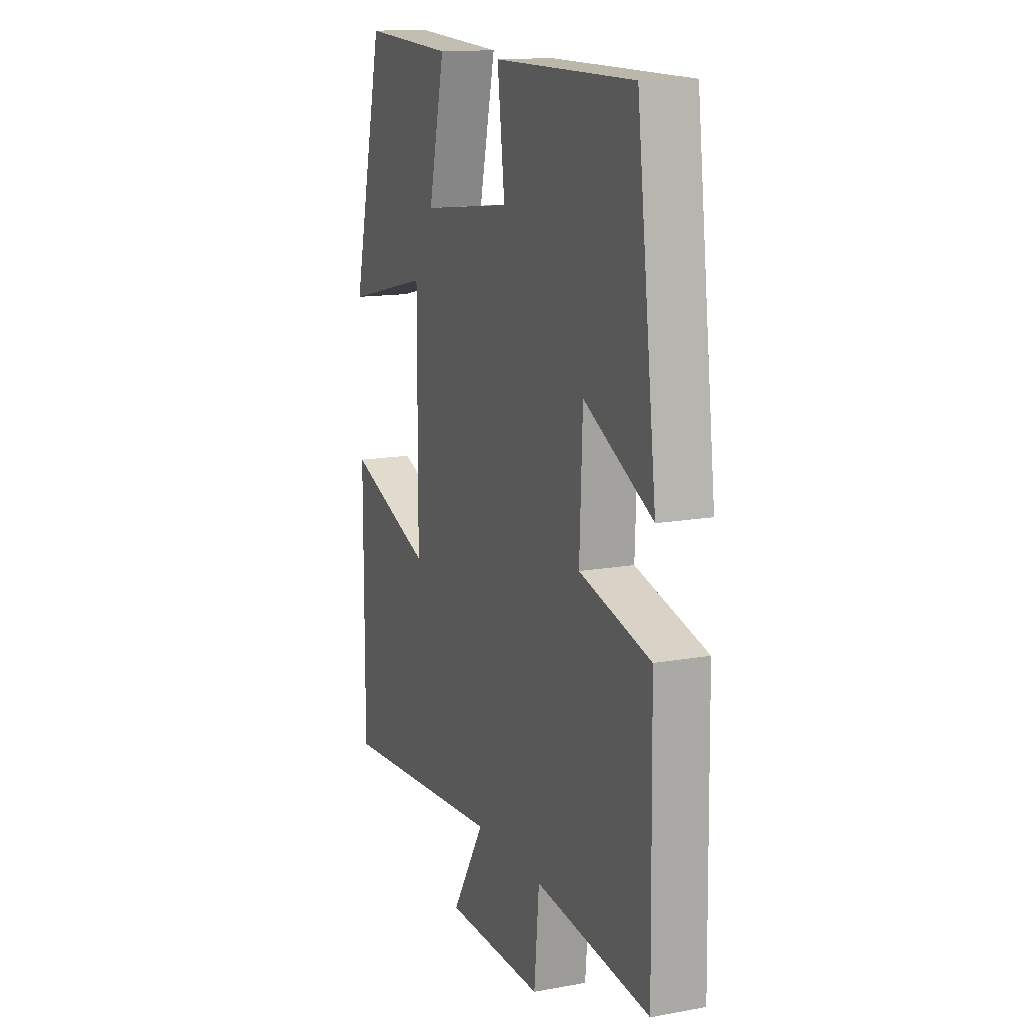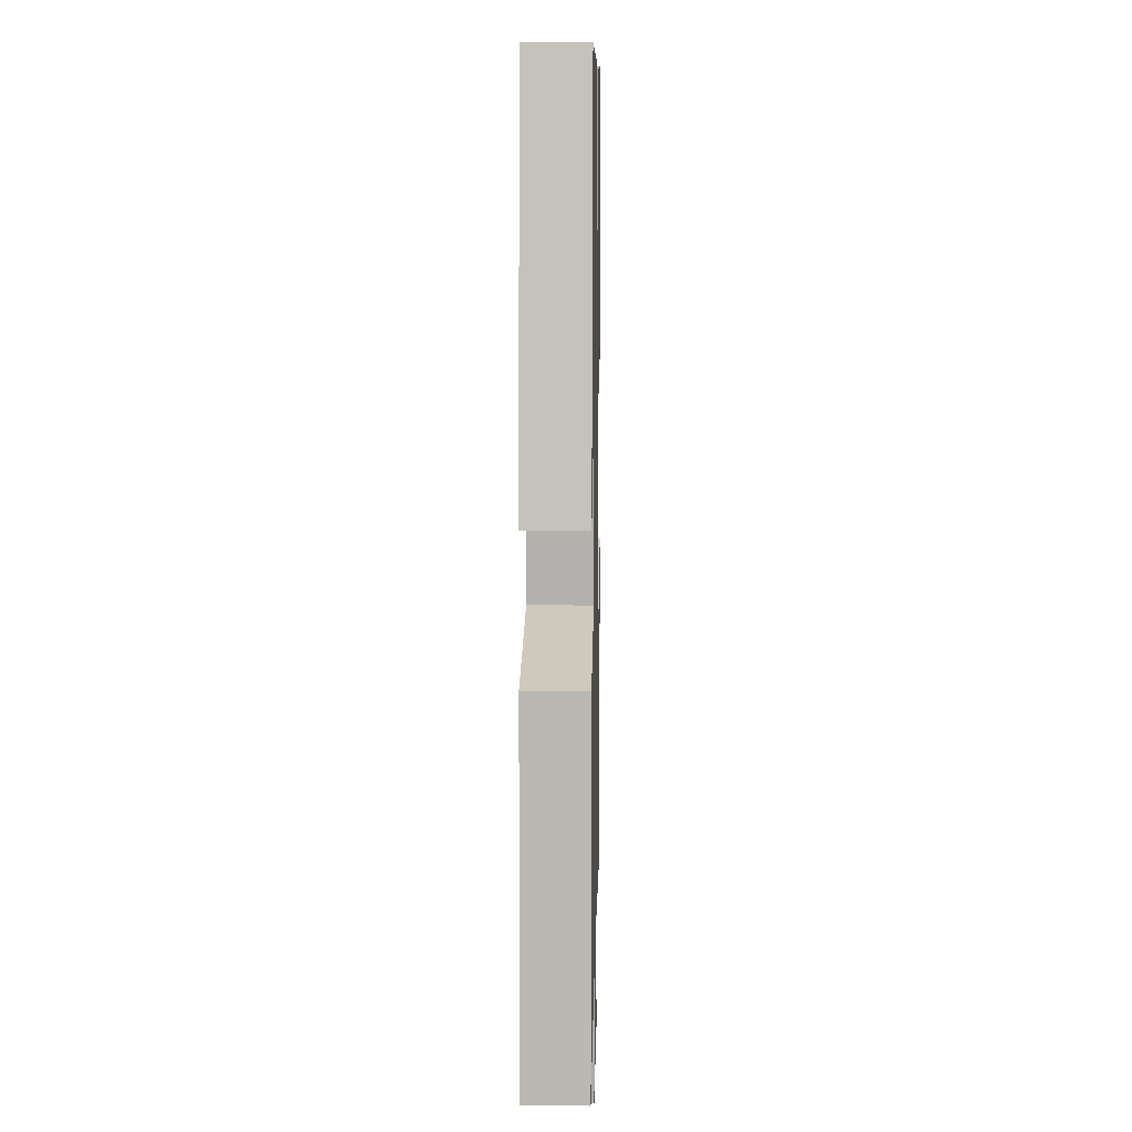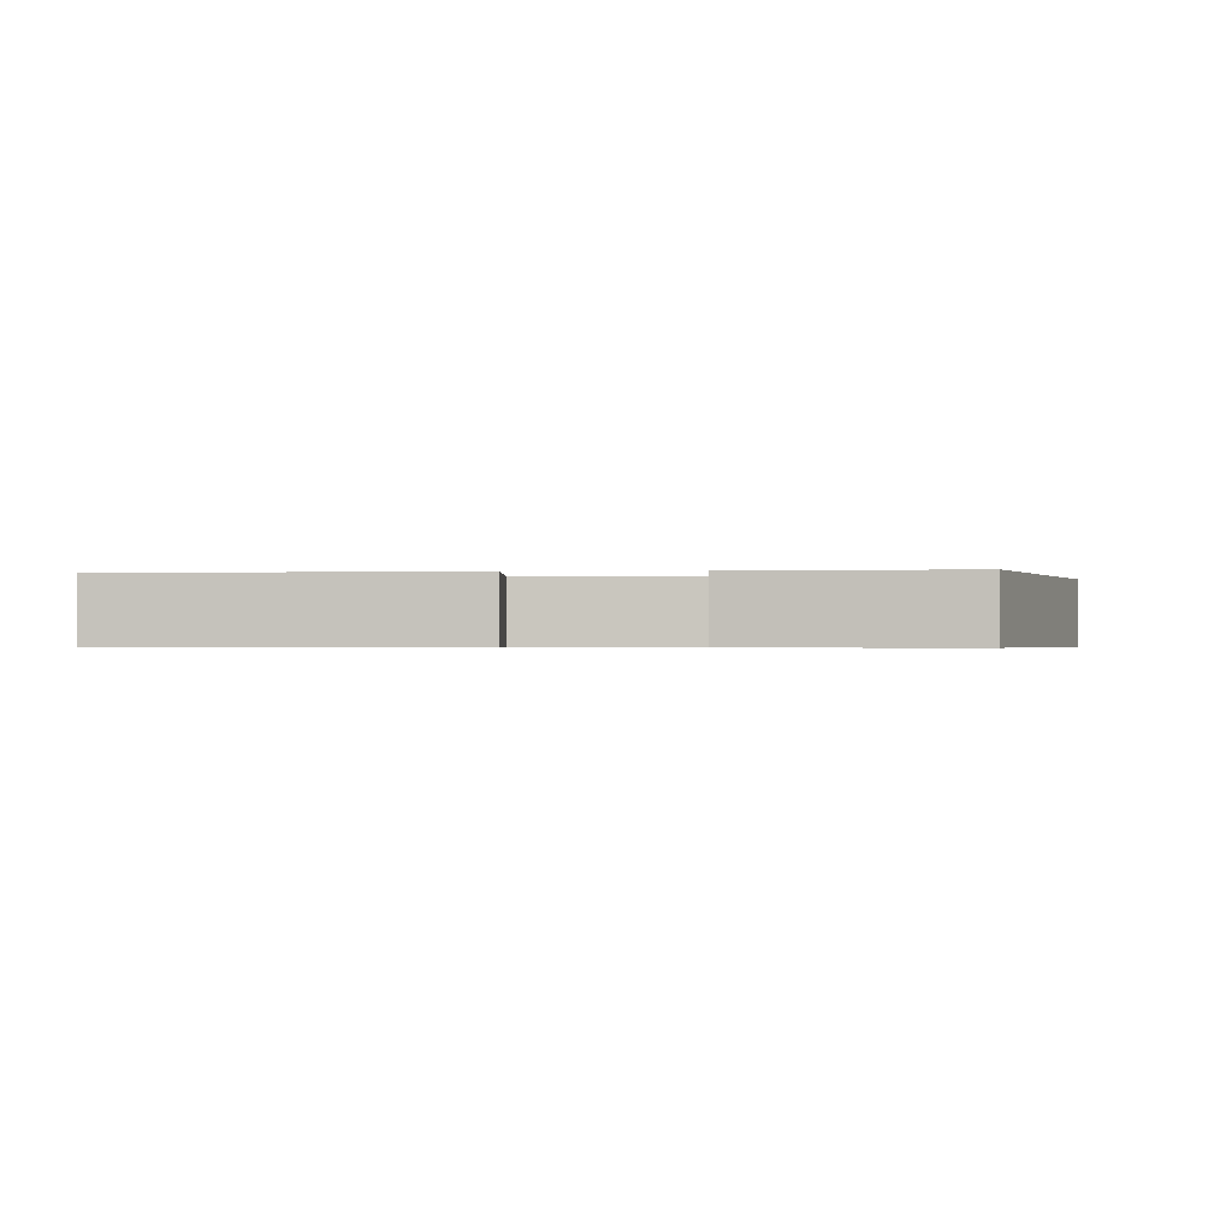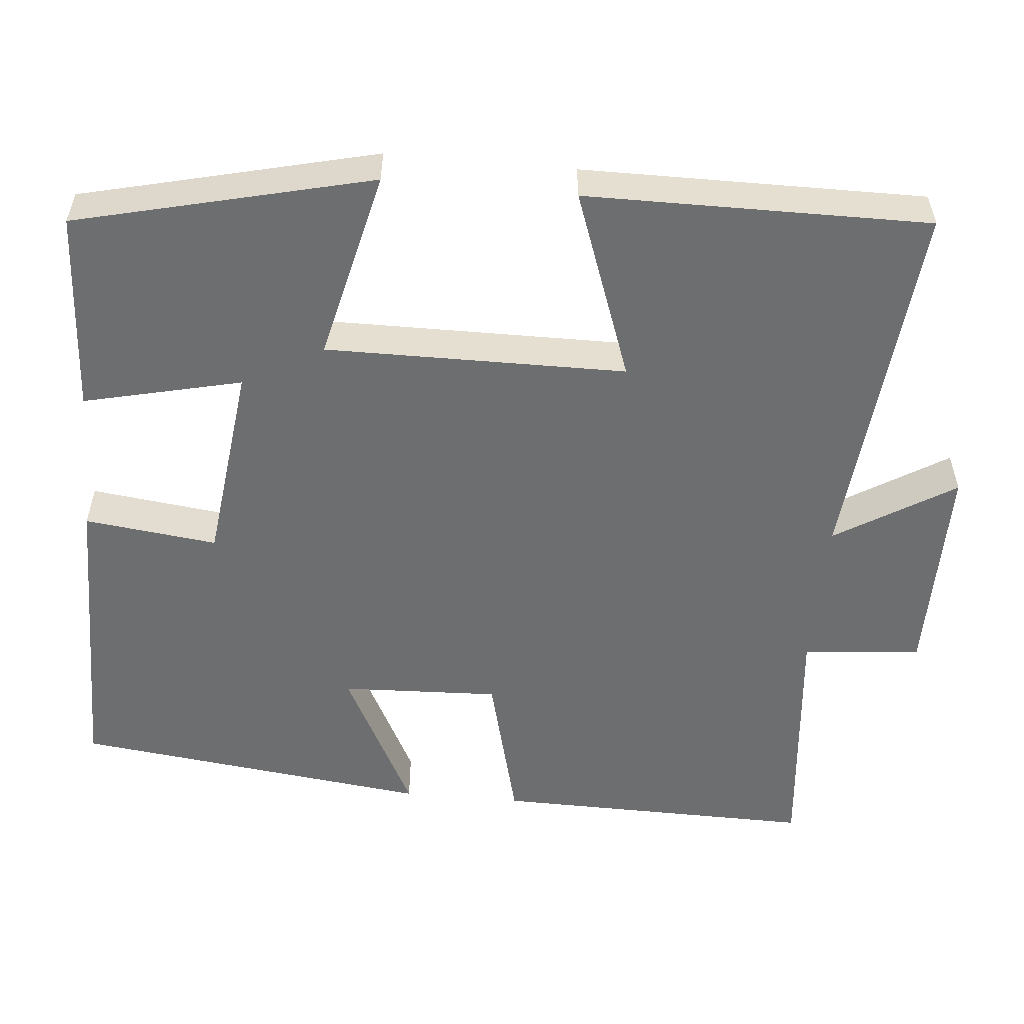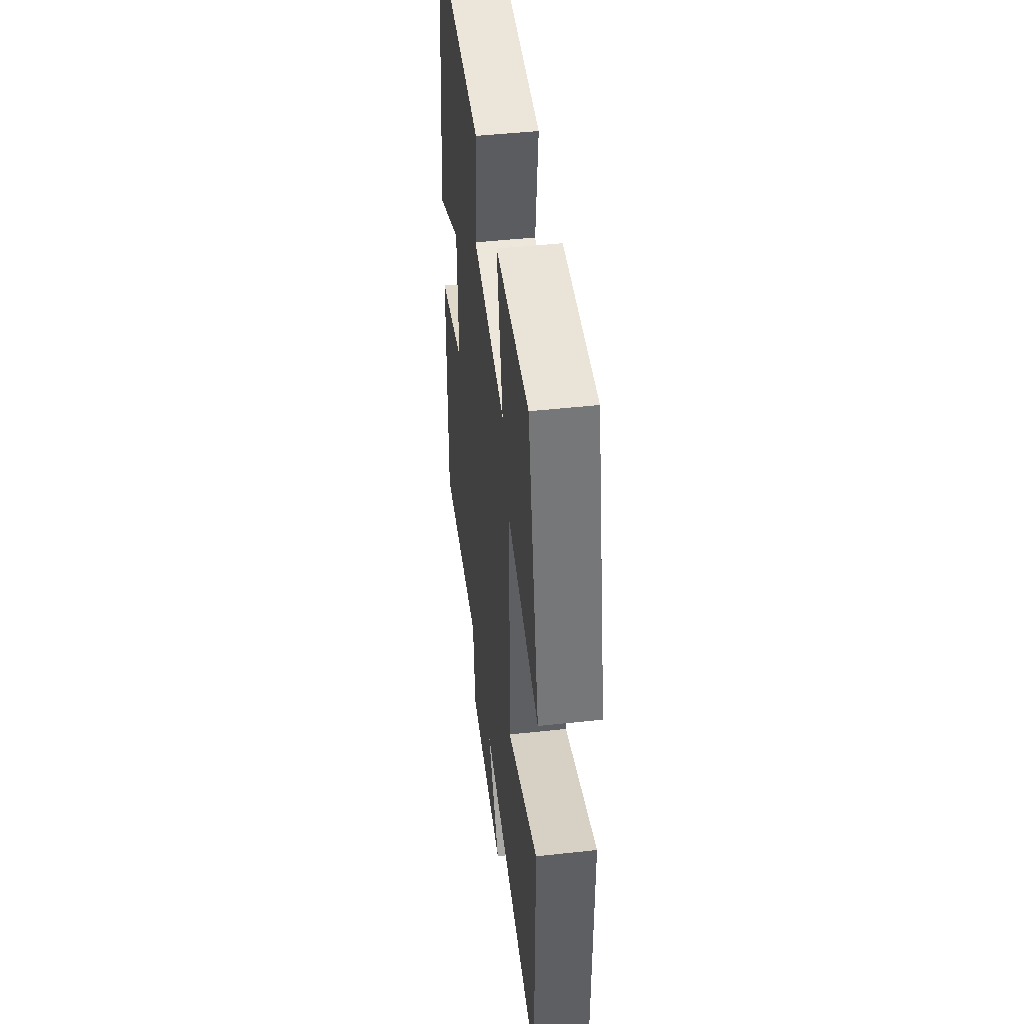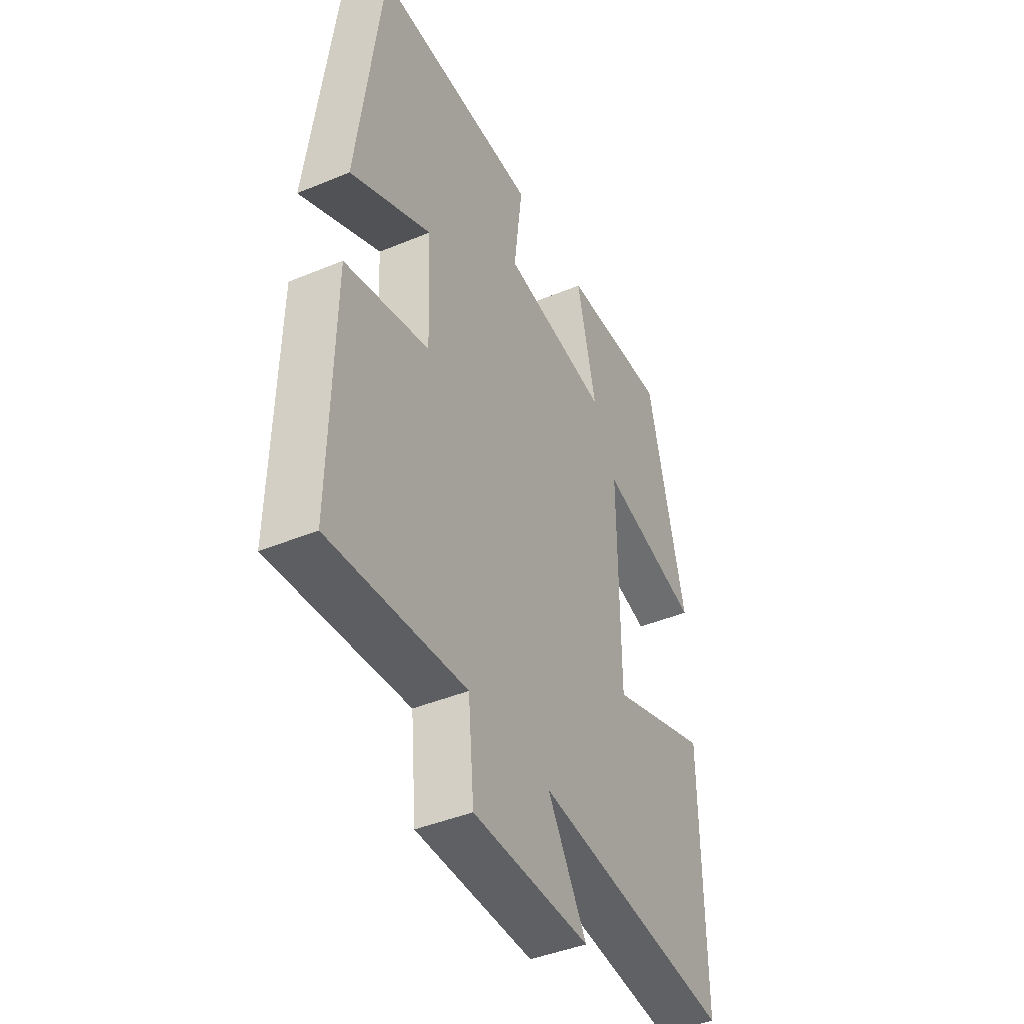
<metadata>
{"format":"obj","ext":"obj","renderer":"f3d","projection":"perspective","resolution":1024,"background":"white","views":[{"elev":14.1,"azim":-111.8,"up":"+Z"},{"elev":8.3,"azim":-88.8,"up":"+Z"},{"elev":-0.6,"azim":6.6,"up":"+Y"},{"elev":-54.3,"azim":84.8,"up":"+Y"},{"elev":46.9,"azim":82.9,"up":"+Z"},{"elev":-43.1,"azim":-63.8,"up":"+Z"}]}
</metadata>
<code>
v -0.507 0.07 -0.532
v -0.5 0.07 -0.118
v -0.298 0.07 -0.067
v -0.306 0.07 0.137
v -0.5 0.07 0.038
v -0.443 0.07 0.499
v -0.044 0.07 0.5
v -0.065 0.07 0.329
v 0.195 0.07 0.297
v 0.148 0.07 0.5
v 0.409 0.07 0.515
v 0.5 0.07 0.136
v 0.254 0.07 0.194
v 0.256 0.07 -0.192
v 0.5 0.07 -0.104
v 0.502 0.07 -0.544
v 0.022 0.07 -0.5
v 0.116 0.07 -0.653
v -0.166 0.07 -0.653
v -0.18 0.07 -0.5
v -0.507 0 -0.532
v -0.5 0 -0.118
v -0.298 0 -0.067
v -0.306 0 0.137
v -0.5 0 0.038
v -0.443 0 0.499
v -0.044 0 0.5
v -0.065 0 0.329
v 0.195 0 0.297
v 0.148 0 0.5
v 0.409 0 0.515
v 0.5 0 0.136
v 0.254 0 0.194
v 0.256 0 -0.192
v 0.5 0 -0.104
v 0.502 0 -0.544
v 0.022 0 -0.5
v 0.116 0 -0.653
v -0.166 0 -0.653
v -0.18 0 -0.5
f 17 18 19 20
f 14 15 16 17
f 13 14 17 20
f 10 11 12 13
f 9 10 13
f 8 9 13 20
f 4 5 6 7
f 3 4 7 8
f 20 1 2 3
f 3 8 20
f 40 39 38 37
f 37 36 35 34
f 40 37 34 33
f 33 32 31 30
f 33 30 29
f 40 33 29 28
f 27 26 25 24
f 28 27 24 23
f 23 22 21 40
f 40 28 23
f 1 21 22 2
f 2 22 23 3
f 3 23 24 4
f 4 24 25 5
f 5 25 26 6
f 6 26 27 7
f 7 27 28 8
f 8 28 29 9
f 9 29 30 10
f 10 30 31 11
f 11 31 32 12
f 12 32 33 13
f 13 33 34 14
f 14 34 35 15
f 15 35 36 16
f 16 36 37 17
f 17 37 38 18
f 18 38 39 19
f 19 39 40 20
f 20 40 21 1

</code>
